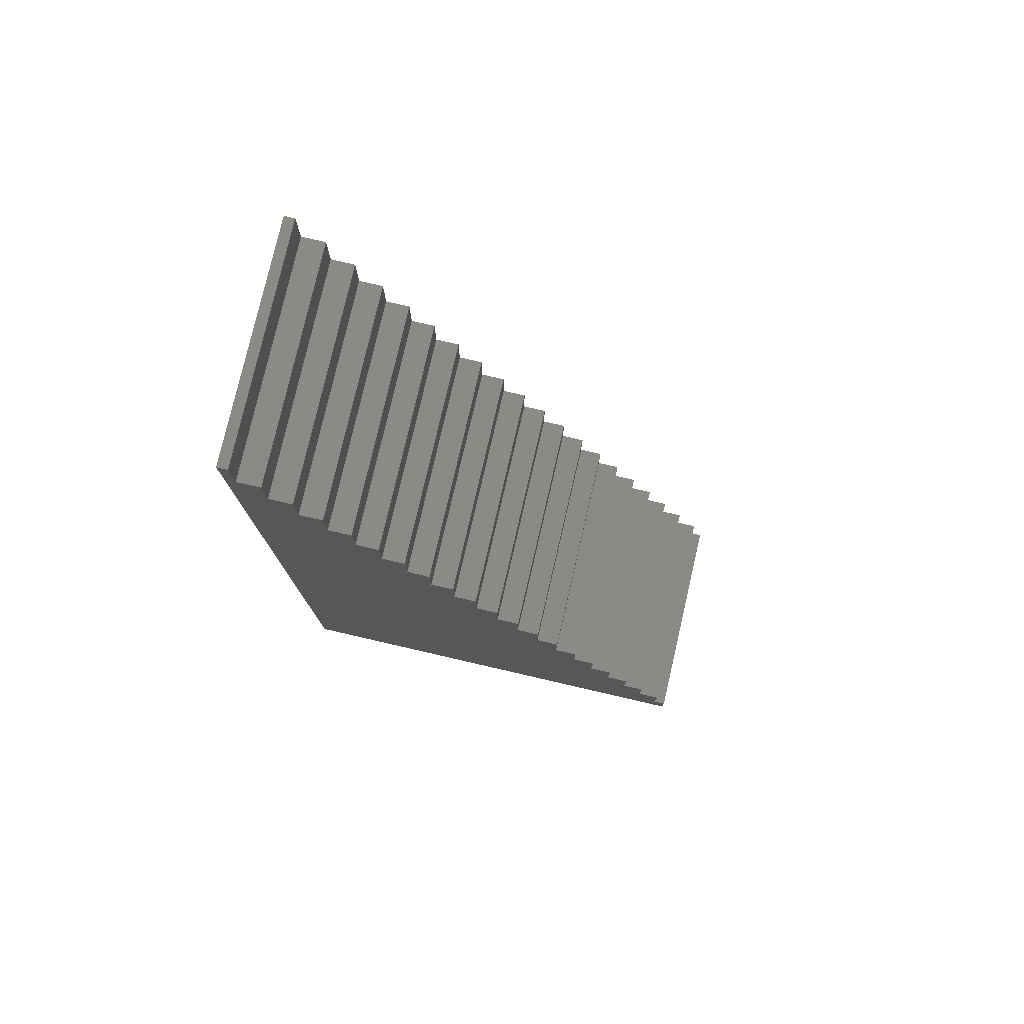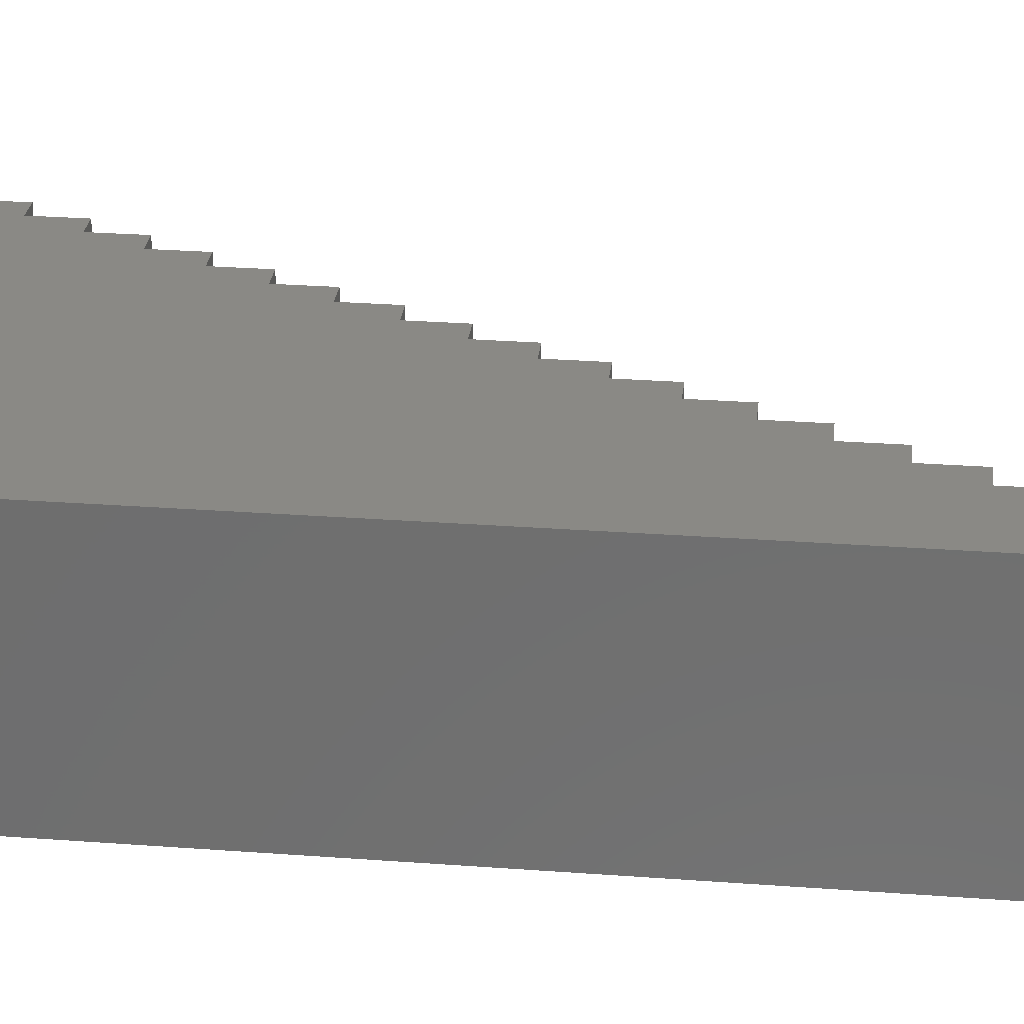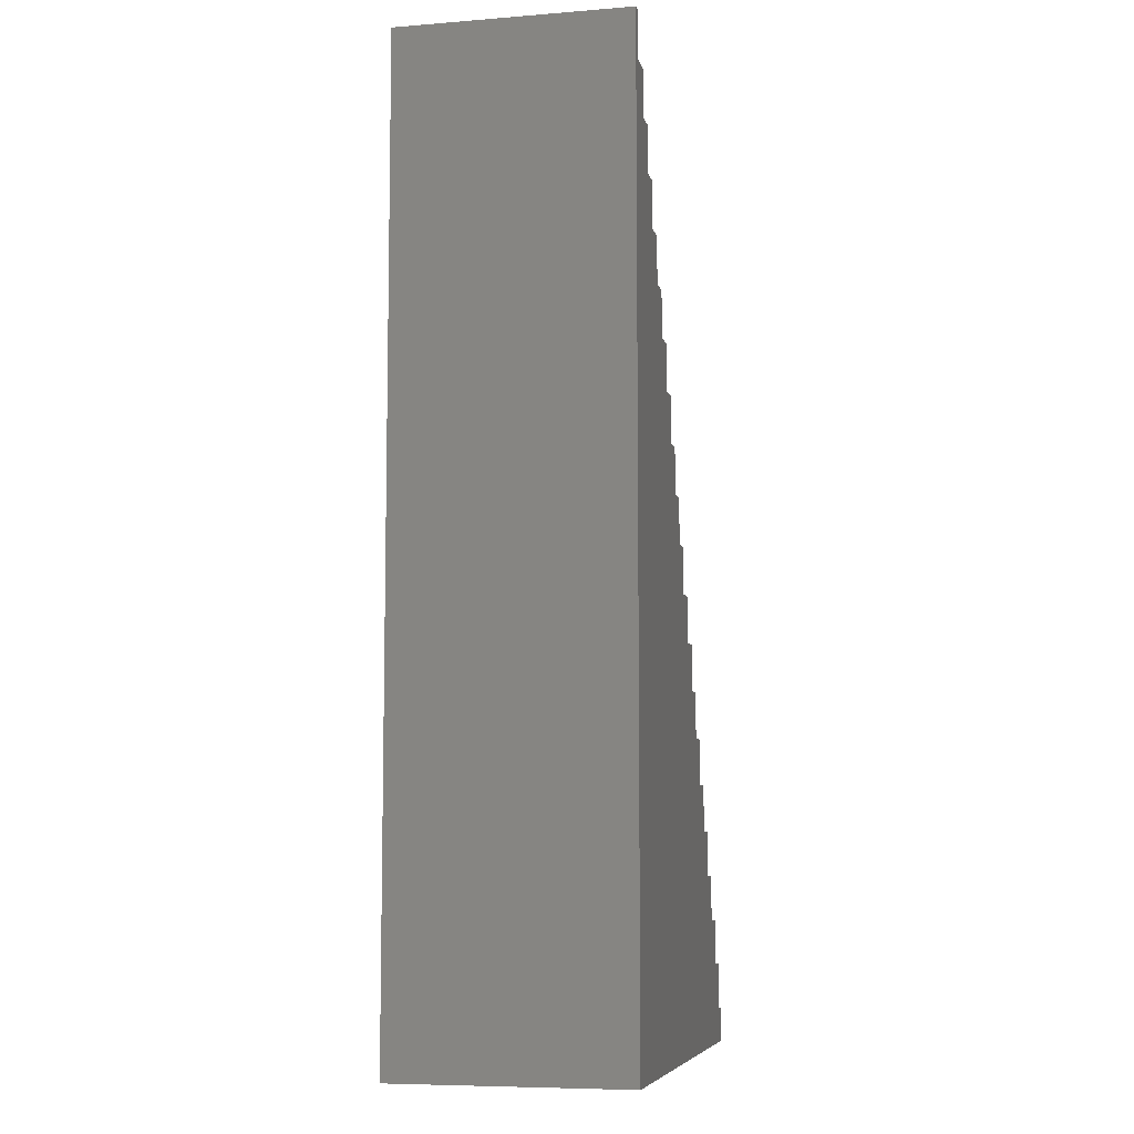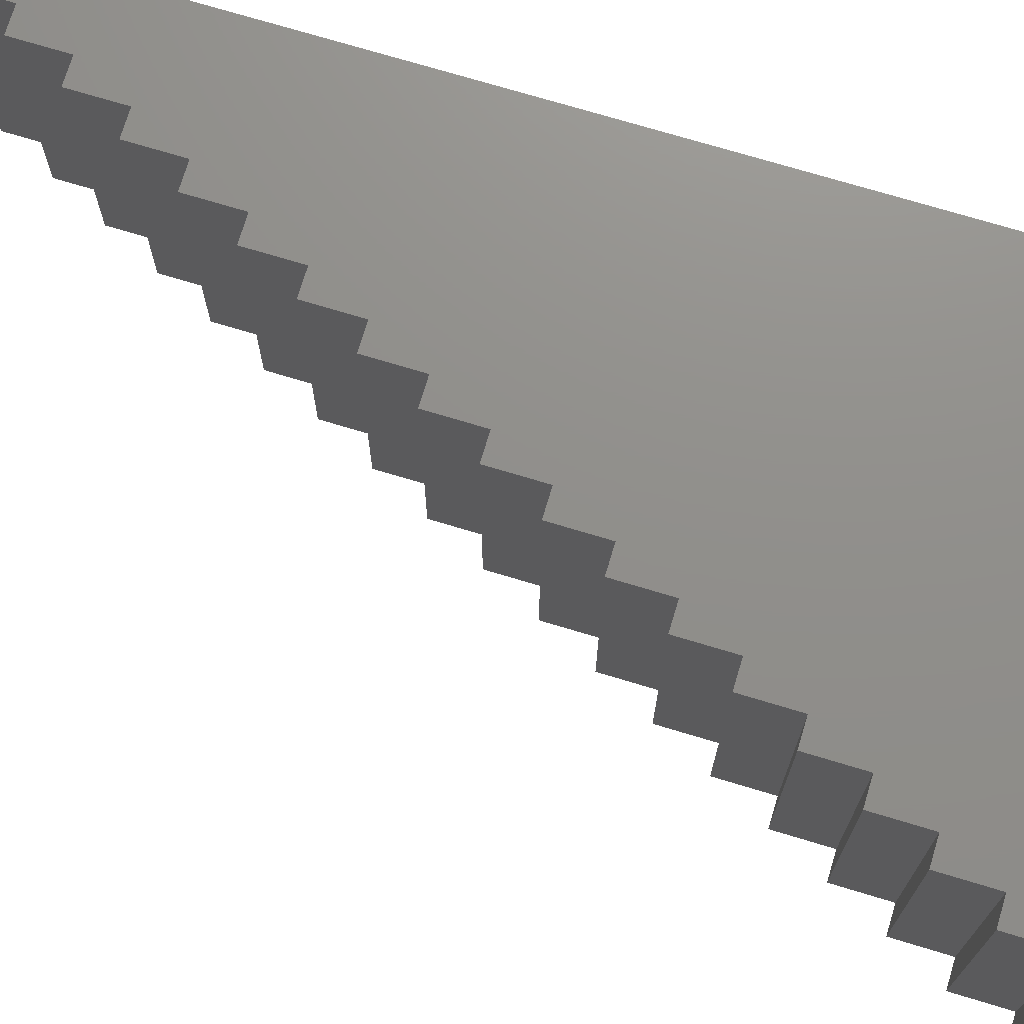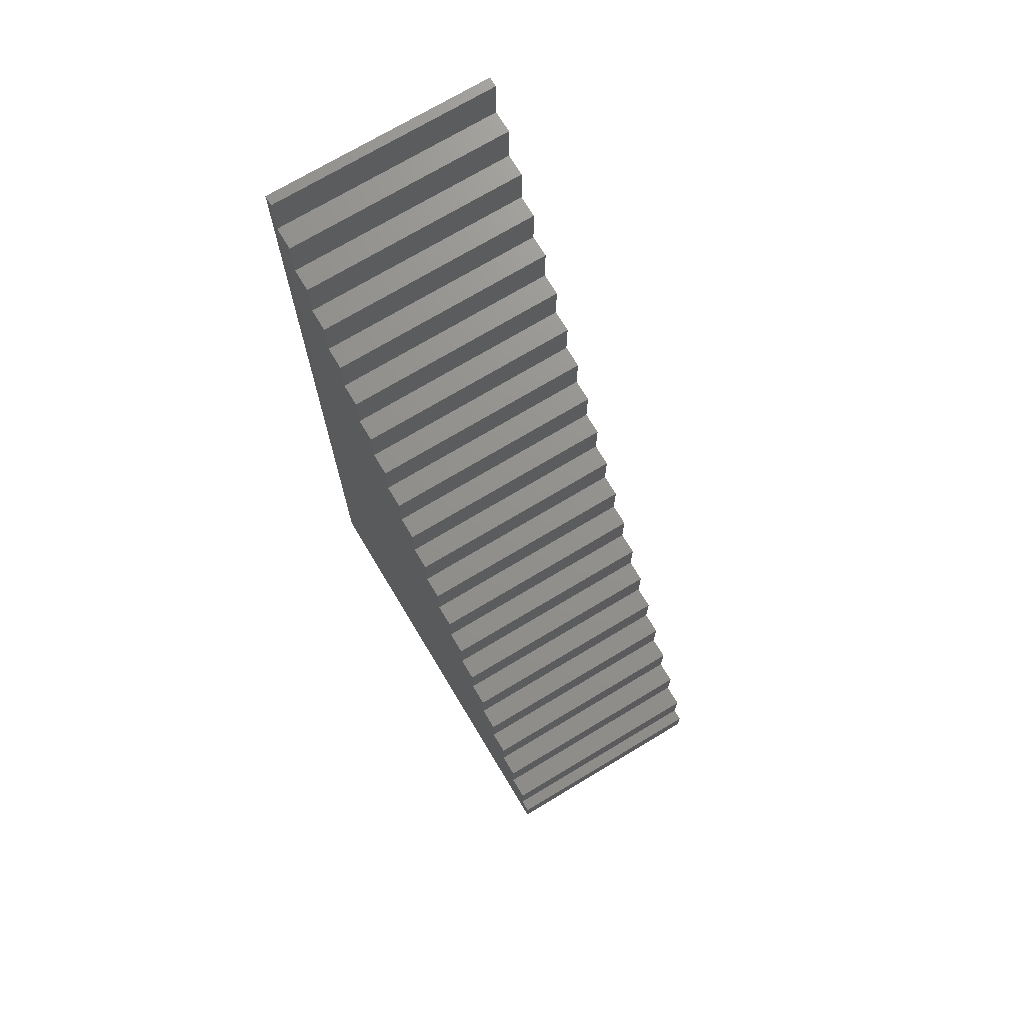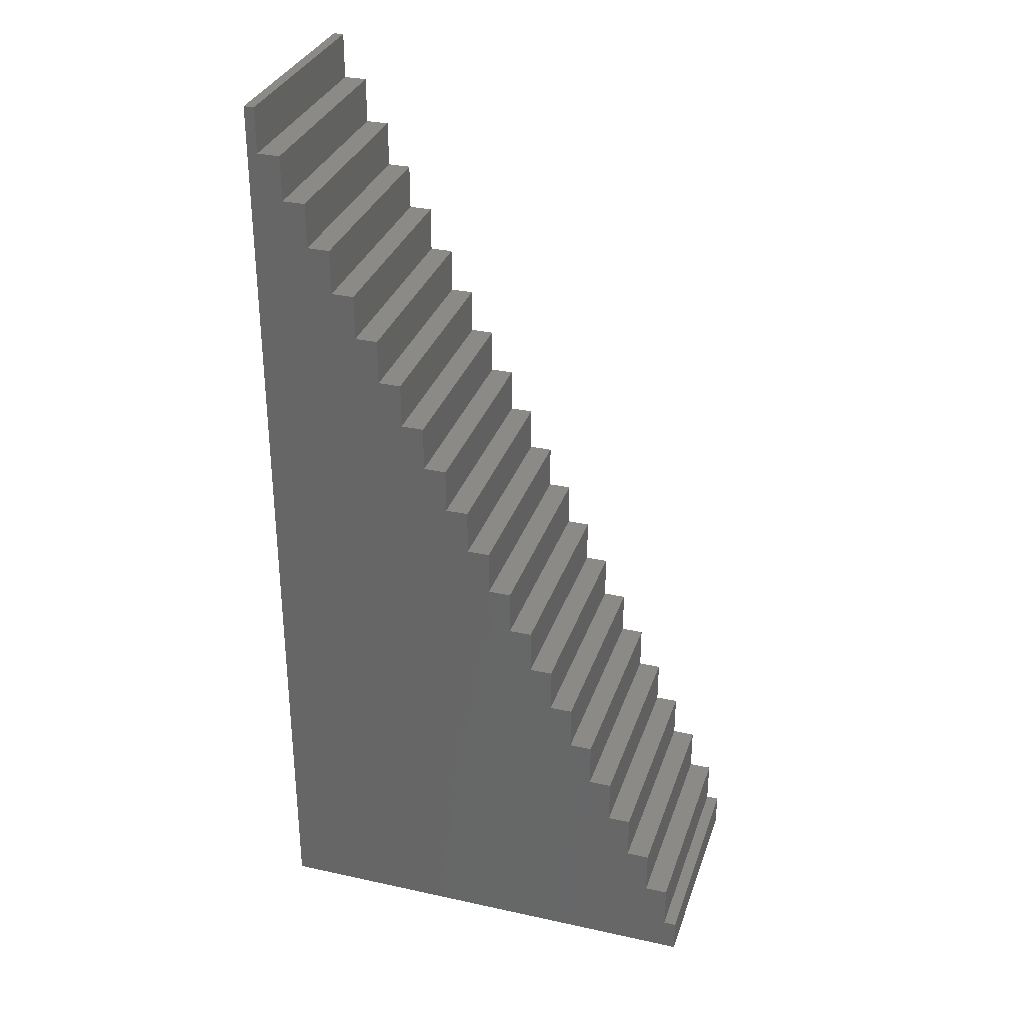
<metadata>
{"format":"stl","ext":"stl","renderer":"f3d","projection":"perspective","resolution":1024,"background":"white","views":[{"elev":78.3,"azim":-167.0,"up":"+Y"},{"elev":28.2,"azim":96.4,"up":"+Z"},{"elev":-7.4,"azim":102.6,"up":"+Y"},{"elev":73.0,"azim":-73.2,"up":"+Z"},{"elev":72.1,"azim":-121.0,"up":"+Y"},{"elev":31.8,"azim":-162.8,"up":"+Y"}]}
</metadata>
<code>
# stl→obj: 88 verts, 172 faces
v -9.45 -28.5 -5
v -9.45 -26.5 5
v -9.45 -26.5 -5
v -9.45 -28.5 5
v -10 -28.5 5
v -10 -28.5 -5
v -8.45 -26.5 -5
v -8.45 -24.5 5
v -8.45 -24.5 -5
v -8.45 -26.5 5
v -7.45 -24.5 -5
v -7.45 -22.5 5
v -7.45 -22.5 -5
v -7.45 -24.5 5
v -6.45 -22.5 -5
v -6.45 -20.5 5
v -6.45 -20.5 -5
v -6.45 -22.5 5
v -5.45 -20.5 -5
v -5.45 -18.5 5
v -5.45 -18.5 -5
v -5.45 -20.5 5
v -4.45 -18.5 -5
v -4.45 -16.5 5
v -4.45 -16.5 -5
v -4.45 -18.5 5
v -3.45 -16.5 -5
v -3.45 -14.5 5
v -3.45 -14.5 -5
v -3.45 -16.5 5
v -2.45 -14.5 -5
v -2.45 -12.5 5
v -2.45 -12.5 -5
v -2.45 -14.5 5
v -1.45 -12.5 -5
v -1.45 -10.5 5
v -1.45 -10.5 -5
v -1.45 -12.5 5
v -0.45 -10.5 -5
v -0.45 -8.5 5
v -0.45 -8.5 -5
v -0.45 -10.5 5
v 0.55 -8.5 -5
v 0.55 -6.5 5
v 0.55 -6.5 -5
v 0.55 -8.5 5
v 1.55 -6.5 -5
v 1.55 -4.5 5
v 1.55 -4.5 -5
v 1.55 -6.5 5
v 2.55 -4.5 -5
v 2.55 -2.5 5
v 2.55 -2.5 -5
v 2.55 -4.5 5
v 3.55 -2.5 -5
v 3.55 -0.5 5
v 3.55 -0.5 -5
v 3.55 -2.5 5
v 4.55 -0.5 -5
v 4.55 1.5 5
v 4.55 1.5 -5
v 4.55 -0.5 5
v 5.55 1.5 -5
v 5.55 3.5 5
v 5.55 3.5 -5
v 5.55 1.5 5
v 6.55 3.5 -5
v 6.55 5.5 5
v 6.55 5.5 -5
v 6.55 3.5 5
v 7.55 5.5 -5
v 7.55 7.5 5
v 7.55 7.5 -5
v 7.55 5.5 5
v 8.55 7.5 -5
v 8.55 9.5 5
v 8.55 9.5 -5
v 8.55 7.5 5
v 9.55 9.5 -5
v 9.55 11.5 5
v 9.55 11.5 -5
v 9.55 9.5 5
v 10 11.5 -5
v 10 11.5 5
v -10 -30 -5
v -10 -30 5
v 10 -30 5
v 10 -30 -5
f 1 2 3
f 2 1 4
f 1 5 4
f 5 1 6
f 7 8 9
f 8 7 10
f 7 2 10
f 2 7 3
f 11 12 13
f 12 11 14
f 11 8 14
f 8 11 9
f 15 16 17
f 16 15 18
f 15 12 18
f 12 15 13
f 19 20 21
f 20 19 22
f 19 16 22
f 16 19 17
f 23 24 25
f 24 23 26
f 23 20 26
f 20 23 21
f 27 28 29
f 28 27 30
f 27 24 30
f 24 27 25
f 31 32 33
f 32 31 34
f 31 28 34
f 28 31 29
f 35 36 37
f 36 35 38
f 35 32 38
f 32 35 33
f 39 40 41
f 40 39 42
f 39 36 42
f 36 39 37
f 43 44 45
f 44 43 46
f 43 40 46
f 40 43 41
f 47 48 49
f 48 47 50
f 47 44 50
f 44 47 45
f 51 52 53
f 52 51 54
f 51 48 54
f 48 51 49
f 55 56 57
f 56 55 58
f 55 52 58
f 52 55 53
f 59 60 61
f 60 59 62
f 59 56 62
f 56 59 57
f 63 64 65
f 64 63 66
f 63 60 66
f 60 63 61
f 67 68 69
f 68 67 70
f 67 64 70
f 64 67 65
f 71 72 73
f 72 71 74
f 71 68 74
f 68 71 69
f 75 76 77
f 76 75 78
f 75 72 78
f 72 75 73
f 79 80 81
f 80 79 82
f 79 76 82
f 76 79 77
f 83 80 84
f 80 83 81
f 85 5 6
f 5 85 86
f 82 84 80
f 84 82 87
f 78 82 76
f 82 78 87
f 74 78 72
f 78 74 87
f 70 74 68
f 74 70 87
f 66 70 64
f 70 66 87
f 62 66 60
f 66 62 87
f 58 62 56
f 62 58 87
f 54 58 52
f 58 54 87
f 50 54 48
f 54 50 87
f 46 50 44
f 50 46 87
f 42 46 40
f 46 42 87
f 38 42 36
f 42 38 87
f 34 38 32
f 38 34 87
f 30 34 28
f 34 30 87
f 26 30 24
f 30 26 87
f 22 26 20
f 26 22 87
f 18 22 16
f 22 18 87
f 14 18 12
f 18 14 87
f 10 14 8
f 14 10 87
f 4 10 2
f 10 4 87
f 86 4 5
f 4 86 87
f 87 83 84
f 83 87 88
f 88 79 83
f 88 75 79
f 88 71 75
f 88 67 71
f 88 63 67
f 88 59 63
f 88 55 59
f 88 51 55
f 88 47 51
f 88 43 47
f 88 39 43
f 88 35 39
f 88 31 35
f 88 27 31
f 88 23 27
f 88 19 23
f 88 15 19
f 88 11 15
f 88 7 11
f 88 1 7
f 85 1 88
f 1 85 6
f 83 79 81
f 79 75 77
f 75 71 73
f 71 67 69
f 67 63 65
f 63 59 61
f 59 55 57
f 55 51 53
f 51 47 49
f 47 43 45
f 43 39 41
f 39 35 37
f 35 31 33
f 31 27 29
f 27 23 25
f 23 19 21
f 19 15 17
f 15 11 13
f 11 7 9
f 7 1 3
f 85 87 86
f 87 85 88

</code>
